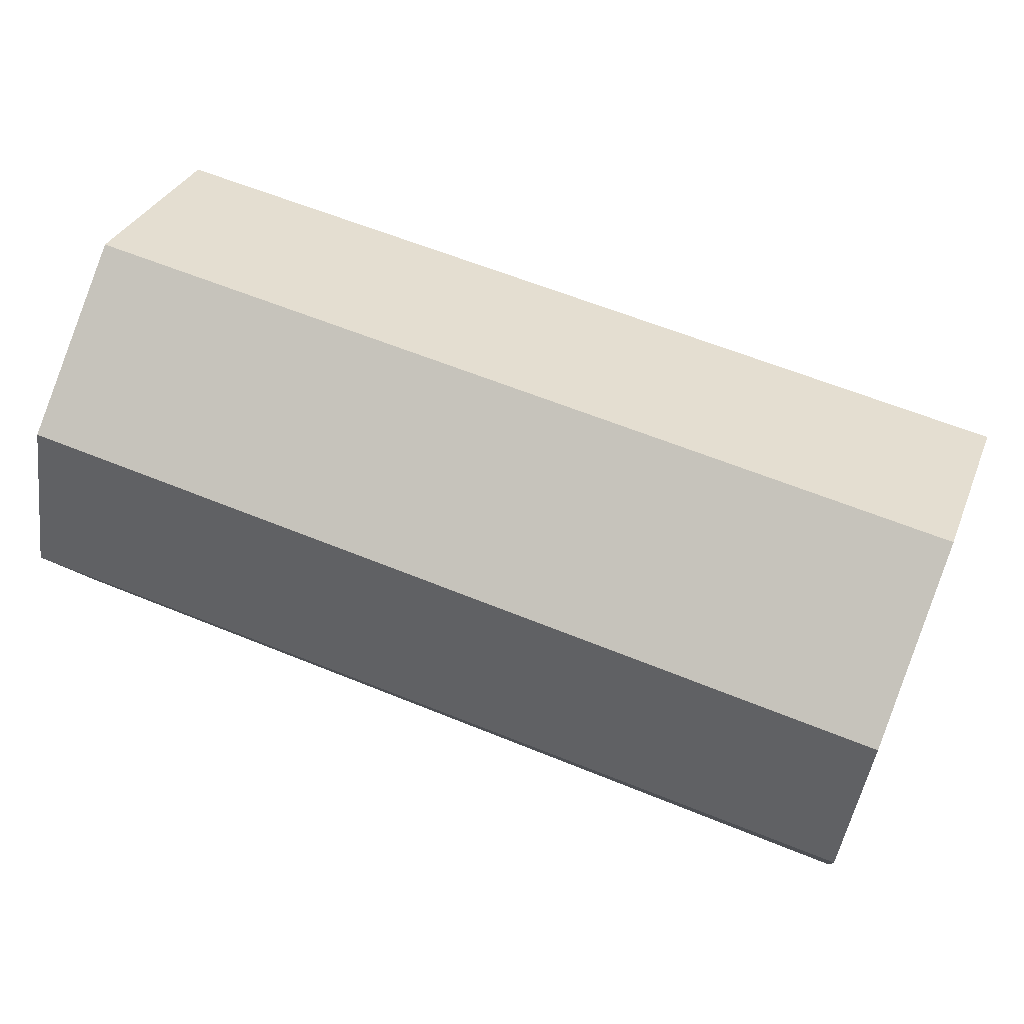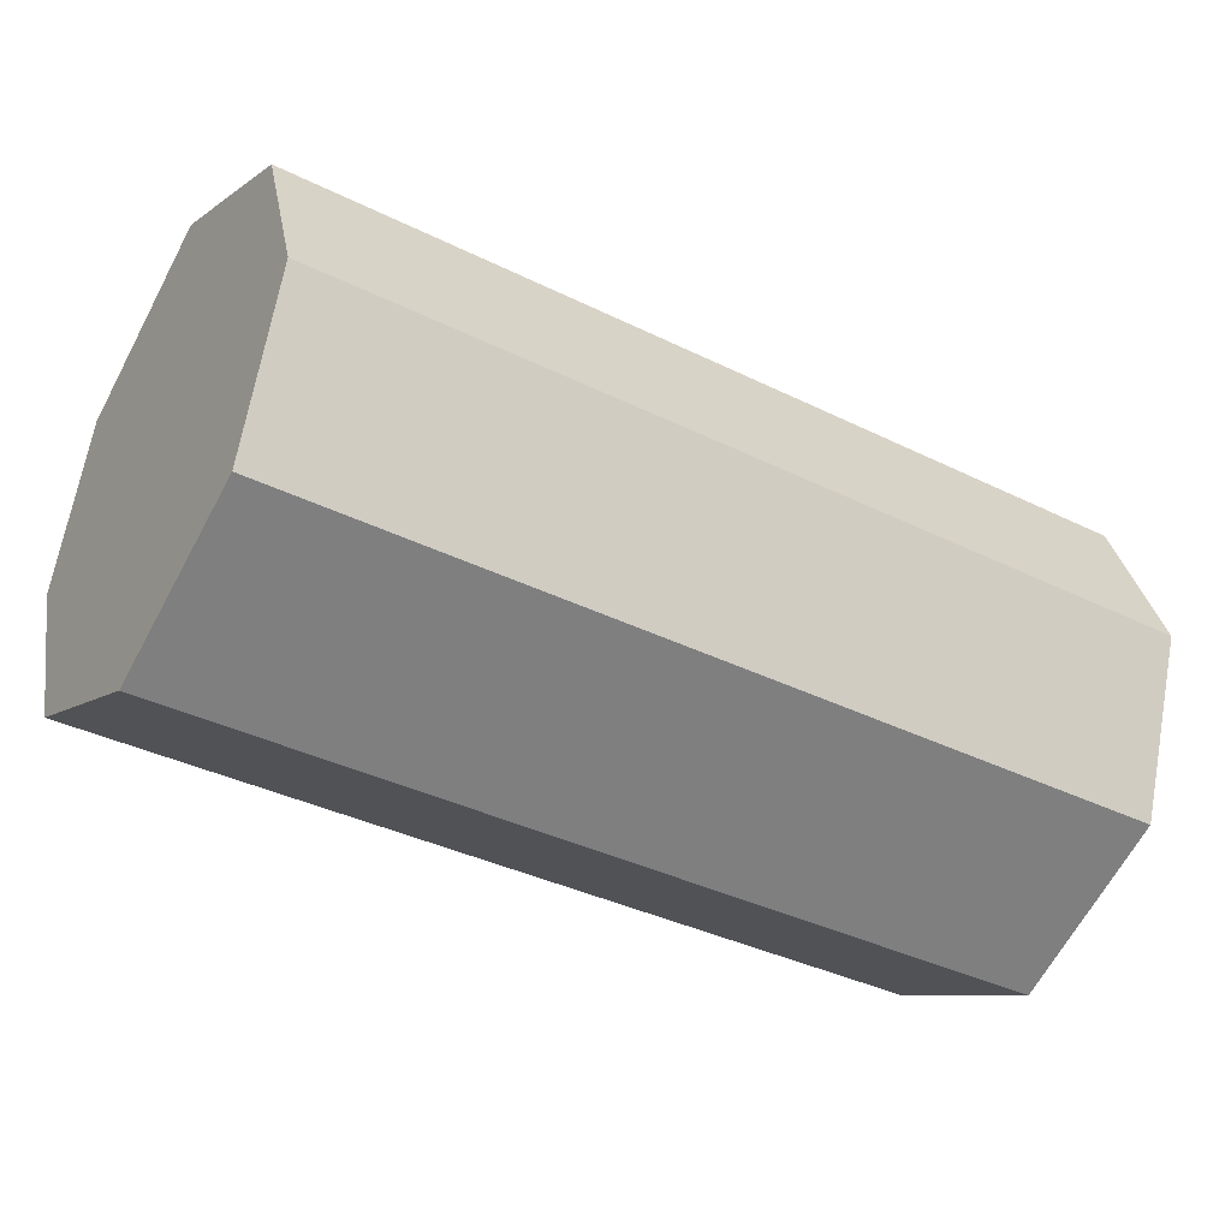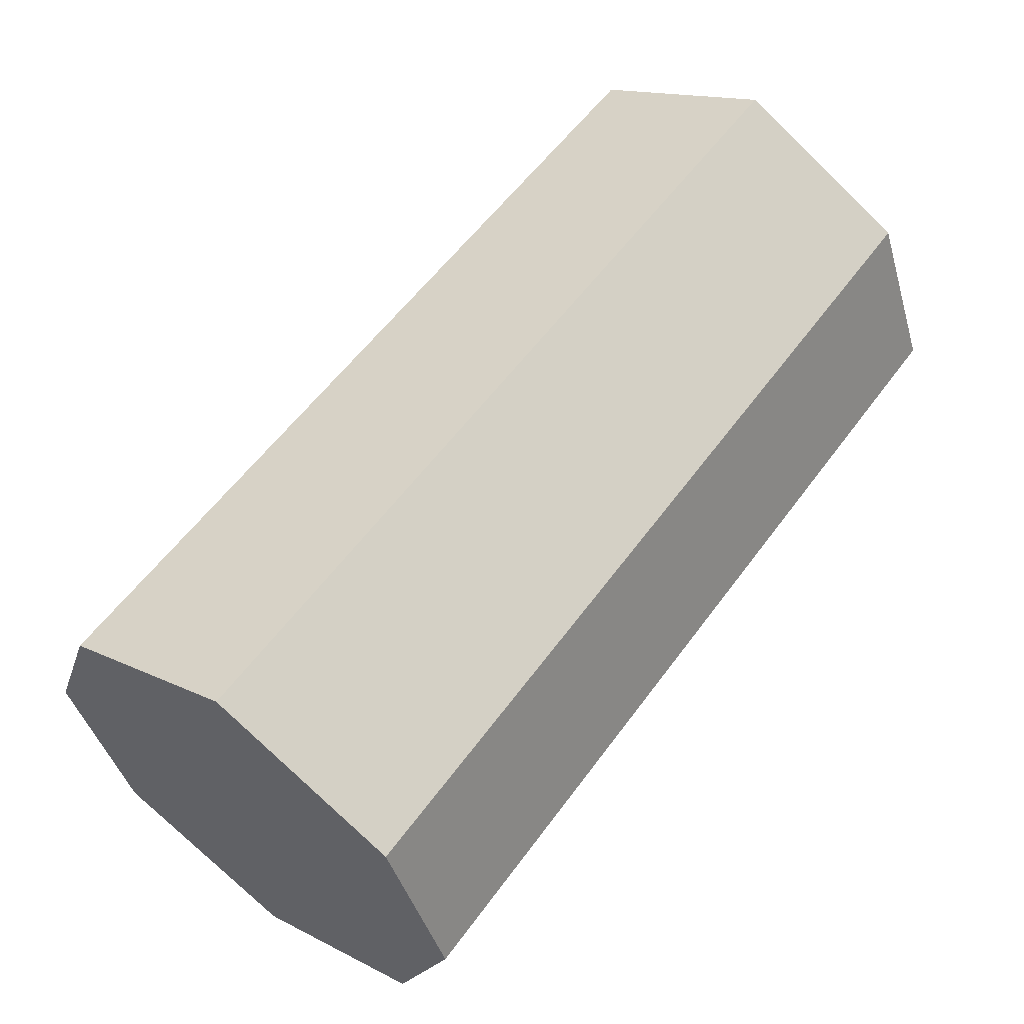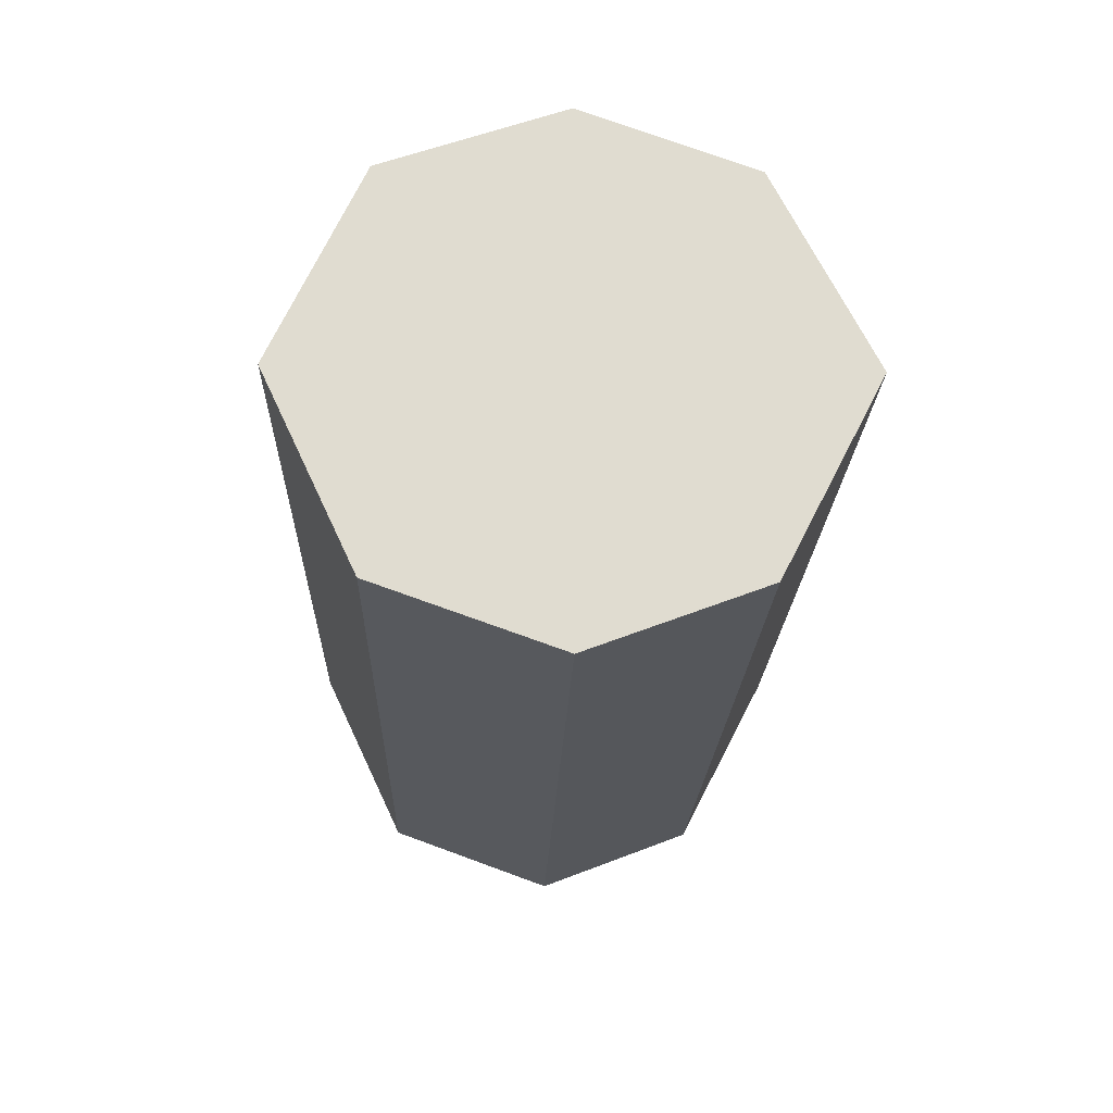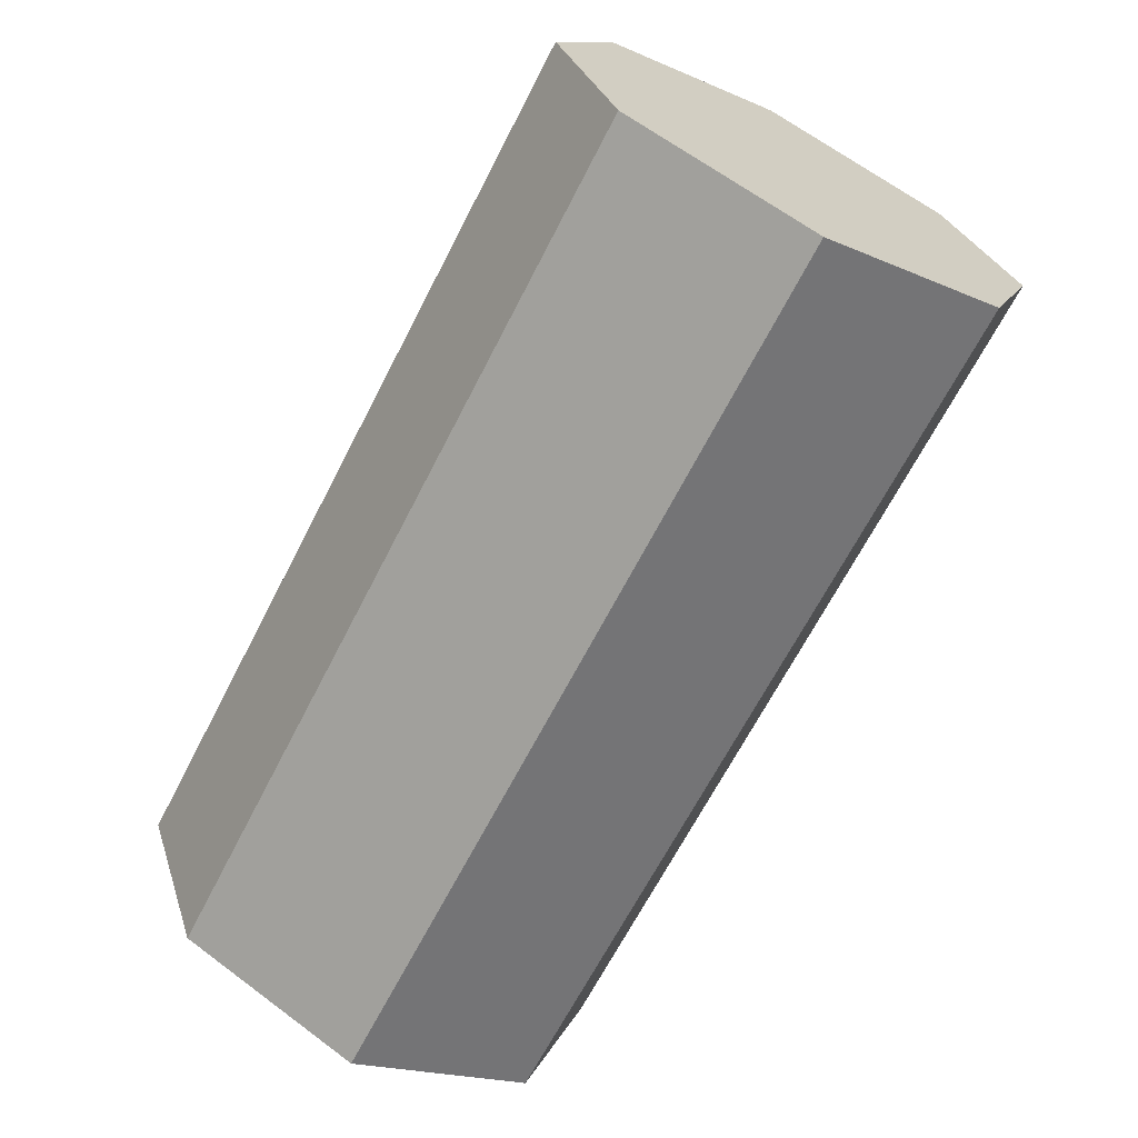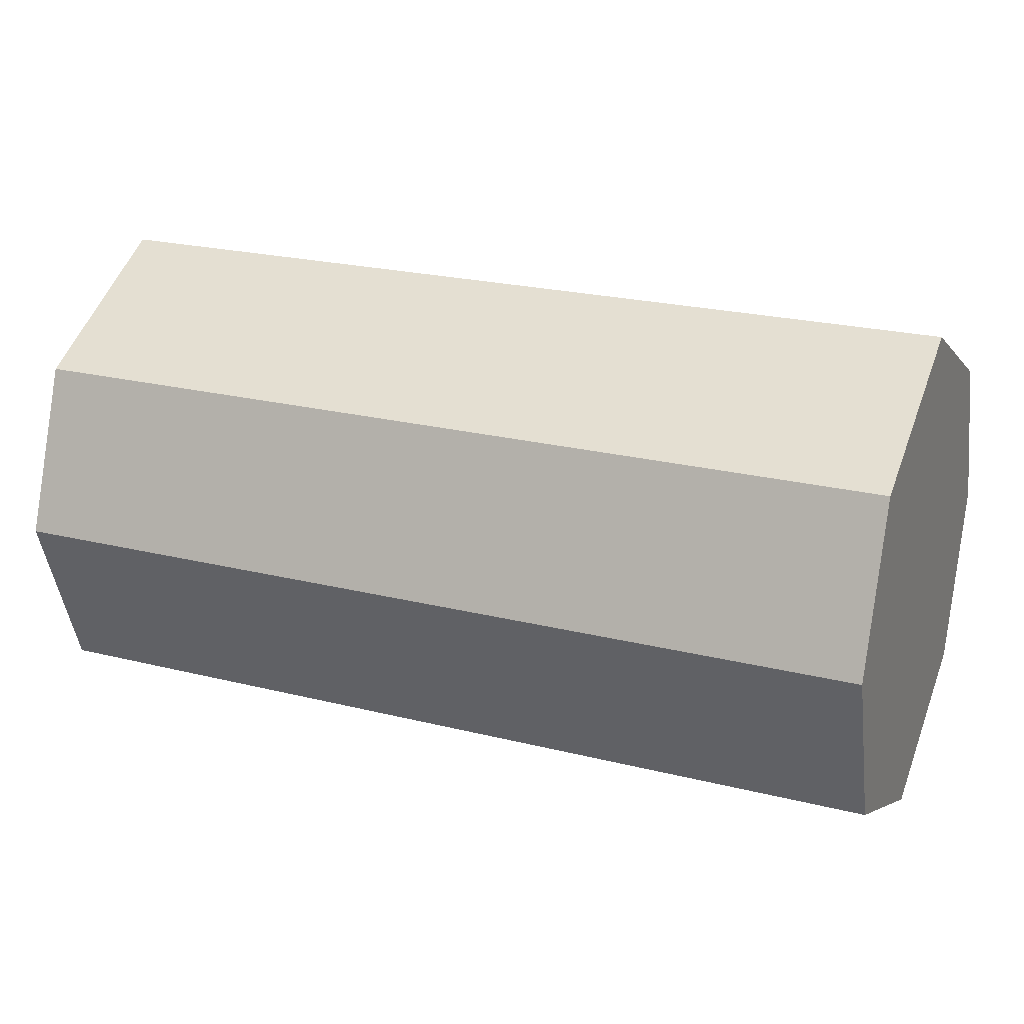
<metadata>
{"format":"obj","ext":"obj","renderer":"f3d","projection":"perspective","resolution":1024,"background":"white","views":[{"elev":61.7,"azim":-157.6,"up":"+Z"},{"elev":-37.8,"azim":-32.1,"up":"+Z"},{"elev":57.5,"azim":-54.2,"up":"+Z"},{"elev":-20.1,"azim":-91.8,"up":"+Y"},{"elev":-67.3,"azim":-117.3,"up":"+Z"},{"elev":23.2,"azim":-157.2,"up":"+Z"}]}
</metadata>
<code>
v 2.065 0.2029 0.1443
v 2.065 0.1373 0.3245
v 1.121 0.1373 0.3245
v 1.121 0.2017 0.1443
v 2.065 0.1373 0.3245
v 2.065 0.2029 0.4961
v 1.121 0.2017 0.4961
v 1.121 0.1373 0.3245
v 2.065 0.2029 0.4961
v 2.065 0.395 0.5954
v 1.121 0.395 0.5954
v 1.121 0.2017 0.4961
v 1.121 0.395 0.5954
v 2.065 0.395 0.5954
v 2.065 0.5874 0.4961
v 1.121 0.59 0.4961
v 1.121 0.59 0.4961
v 2.065 0.5874 0.4961
v 2.065 0.6526 0.3245
v 1.121 0.6526 0.3245
v 2.065 0.6526 0.3245
v 2.065 0.5874 0.1443
v 1.121 0.59 0.1443
v 1.121 0.6526 0.3245
v 2.065 0.5874 0.1443
v 2.065 0.395 0.05365
v 1.121 0.395 0.05365
v 1.121 0.59 0.1443
v 1.121 0.395 0.05365
v 2.065 0.395 0.05365
v 2.065 0.2029 0.1443
v 1.121 0.2017 0.1443
v 2.065 0.395 0.5954
v 2.065 0.2029 0.4961
v 2.065 0.5874 0.4961
v 2.065 0.1373 0.3245
v 2.065 0.6526 0.3245
v 2.065 0.2029 0.1443
v 2.065 0.395 0.05365
v 2.065 0.5874 0.1443
v 1.121 0.395 0.5954
v 1.121 0.59 0.4961
v 1.121 0.2017 0.4961
v 1.121 0.6526 0.3245
v 1.121 0.1373 0.3245
v 1.121 0.59 0.1443
v 1.121 0.395 0.05365
v 1.121 0.2017 0.1443
g group_73011904_140627913531632
f 1 2 3
f 1 3 4
f 5 6 7
f 5 7 8
f 9 10 11
f 9 11 12
f 13 14 15
f 13 15 16
f 17 18 19
f 17 19 20
f 21 22 23
f 21 23 24
f 25 26 27
f 25 27 28
f 29 30 31
f 29 31 32
f 33 34 35
f 34 36 35
f 35 36 37
f 36 38 37
f 38 39 37
f 39 40 37
f 41 42 43
f 42 44 43
f 43 44 45
f 44 46 45
f 46 47 45
f 47 48 45

</code>
